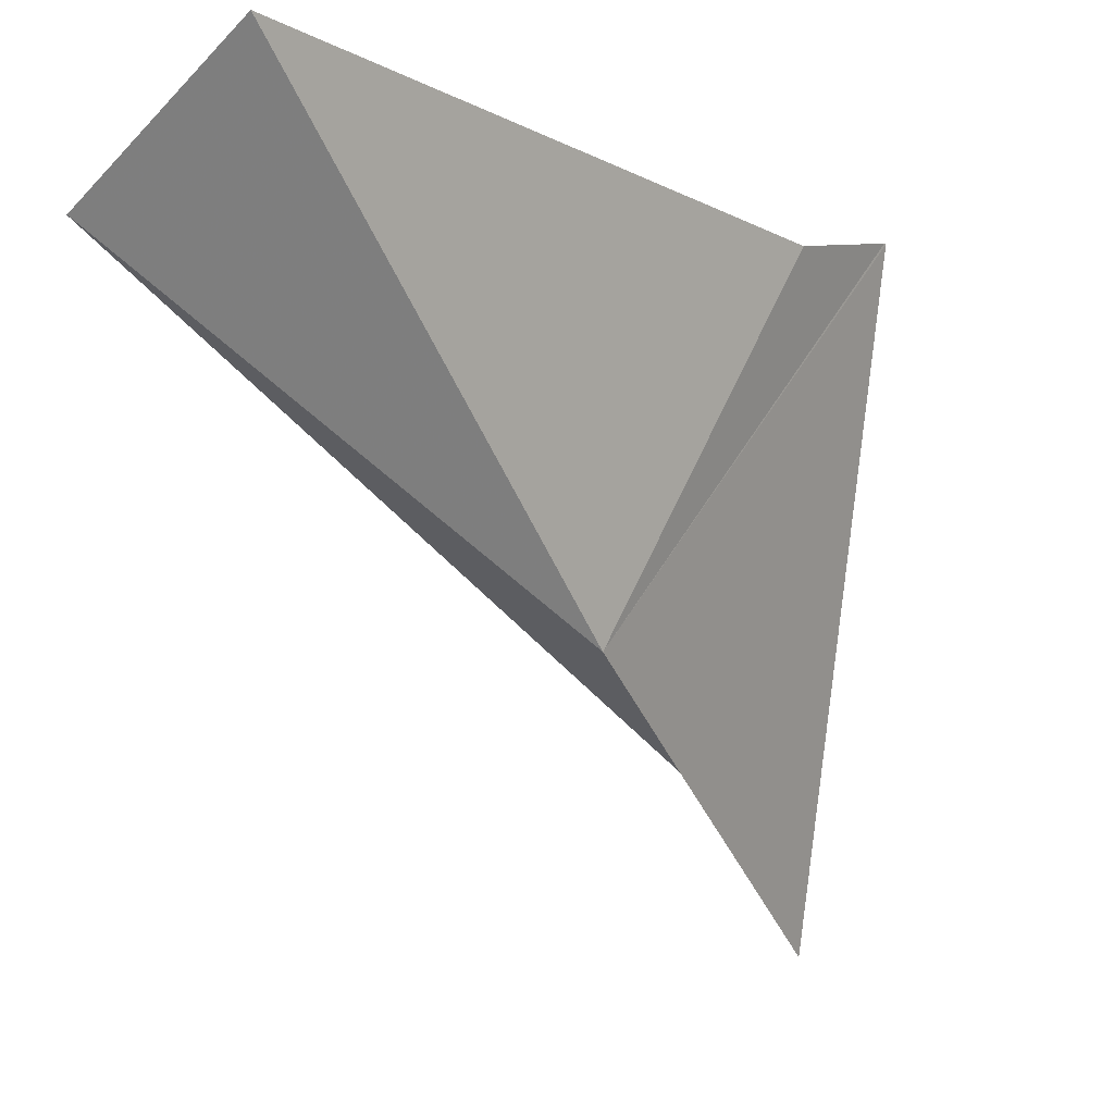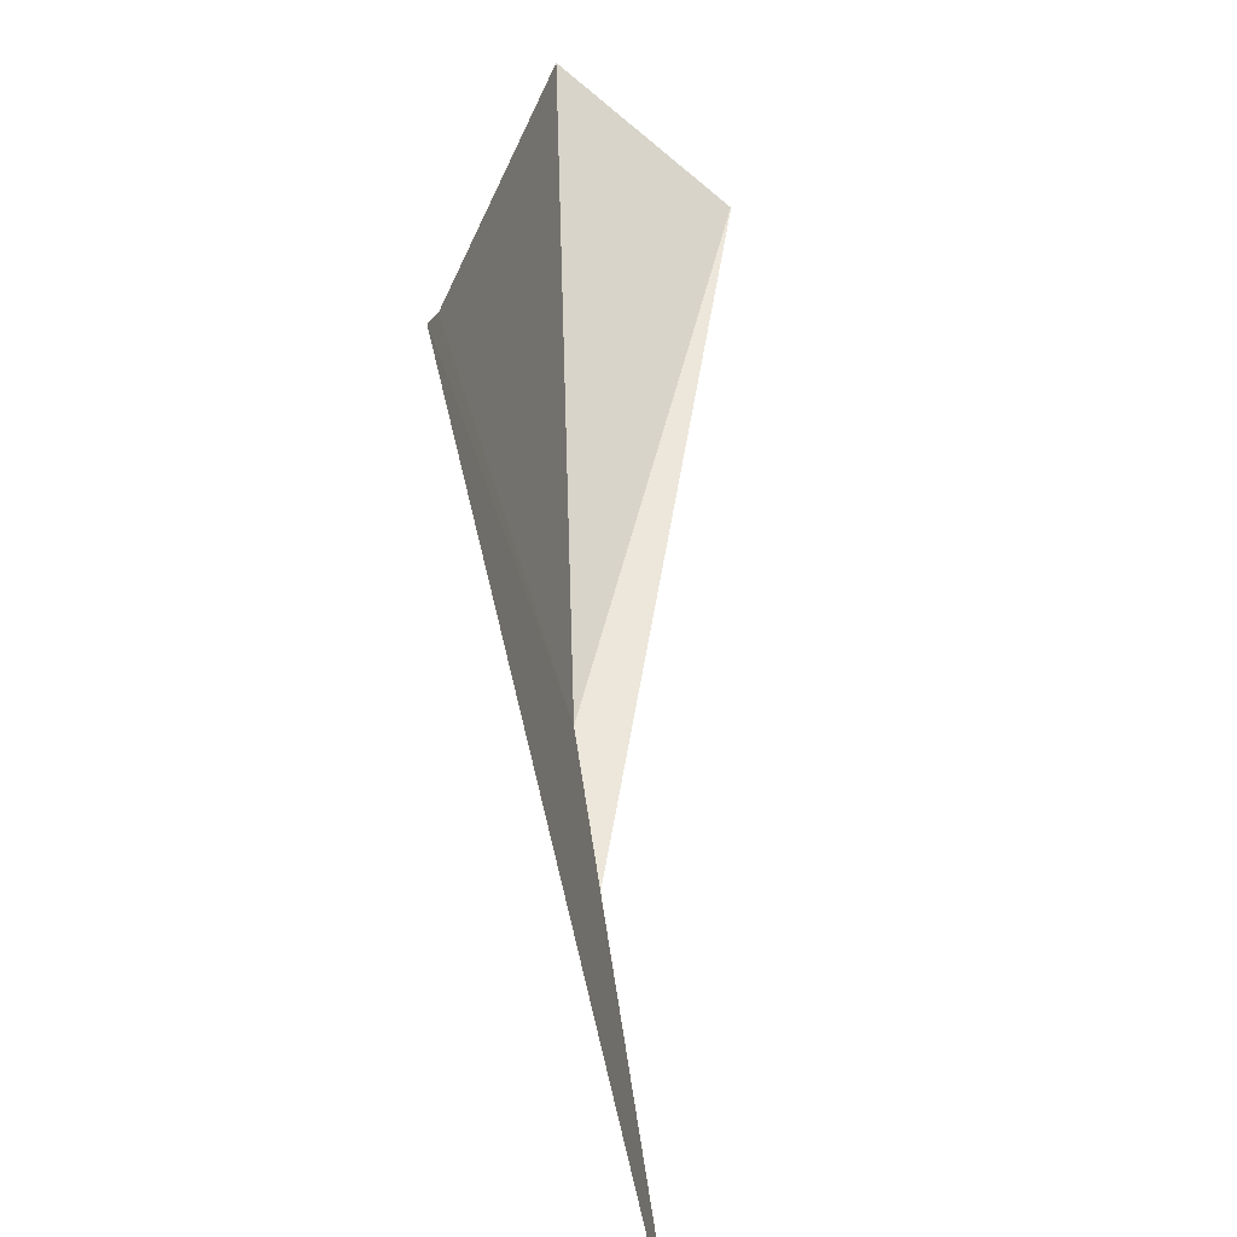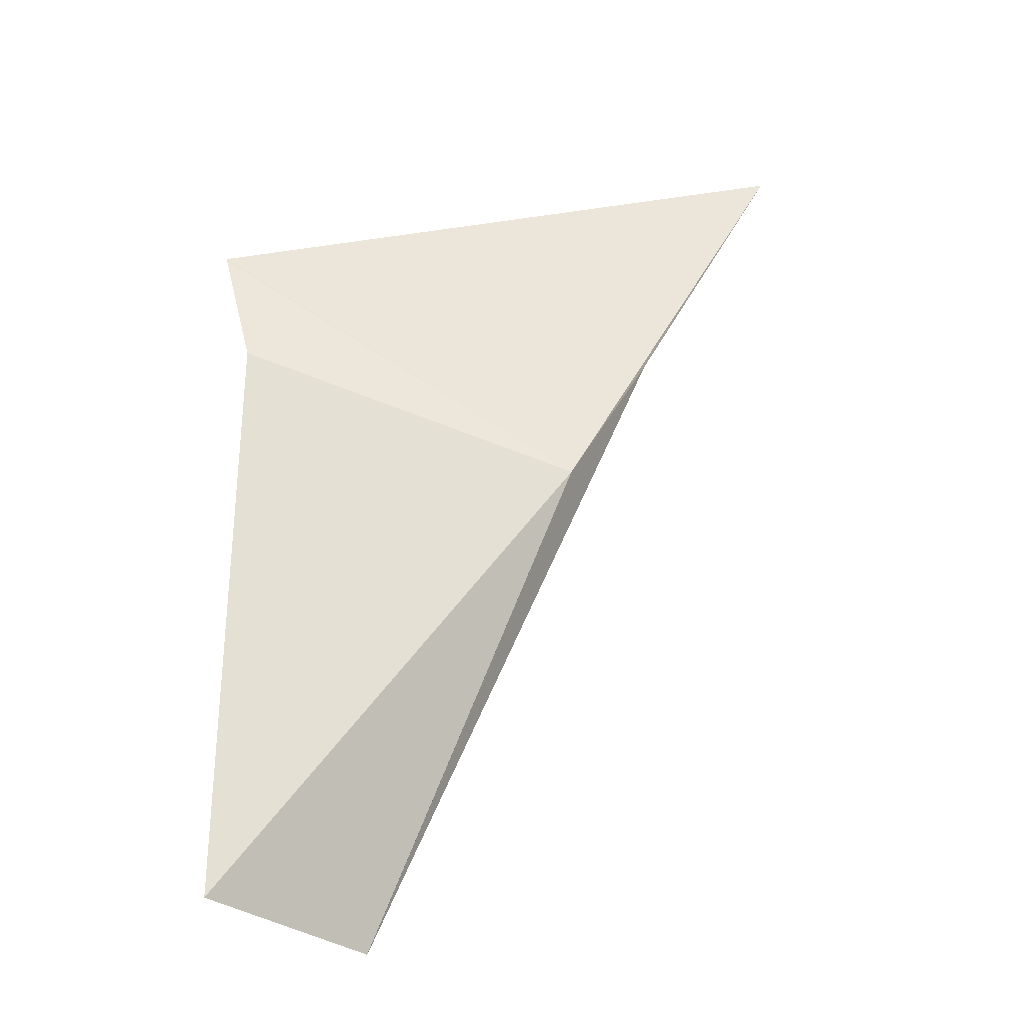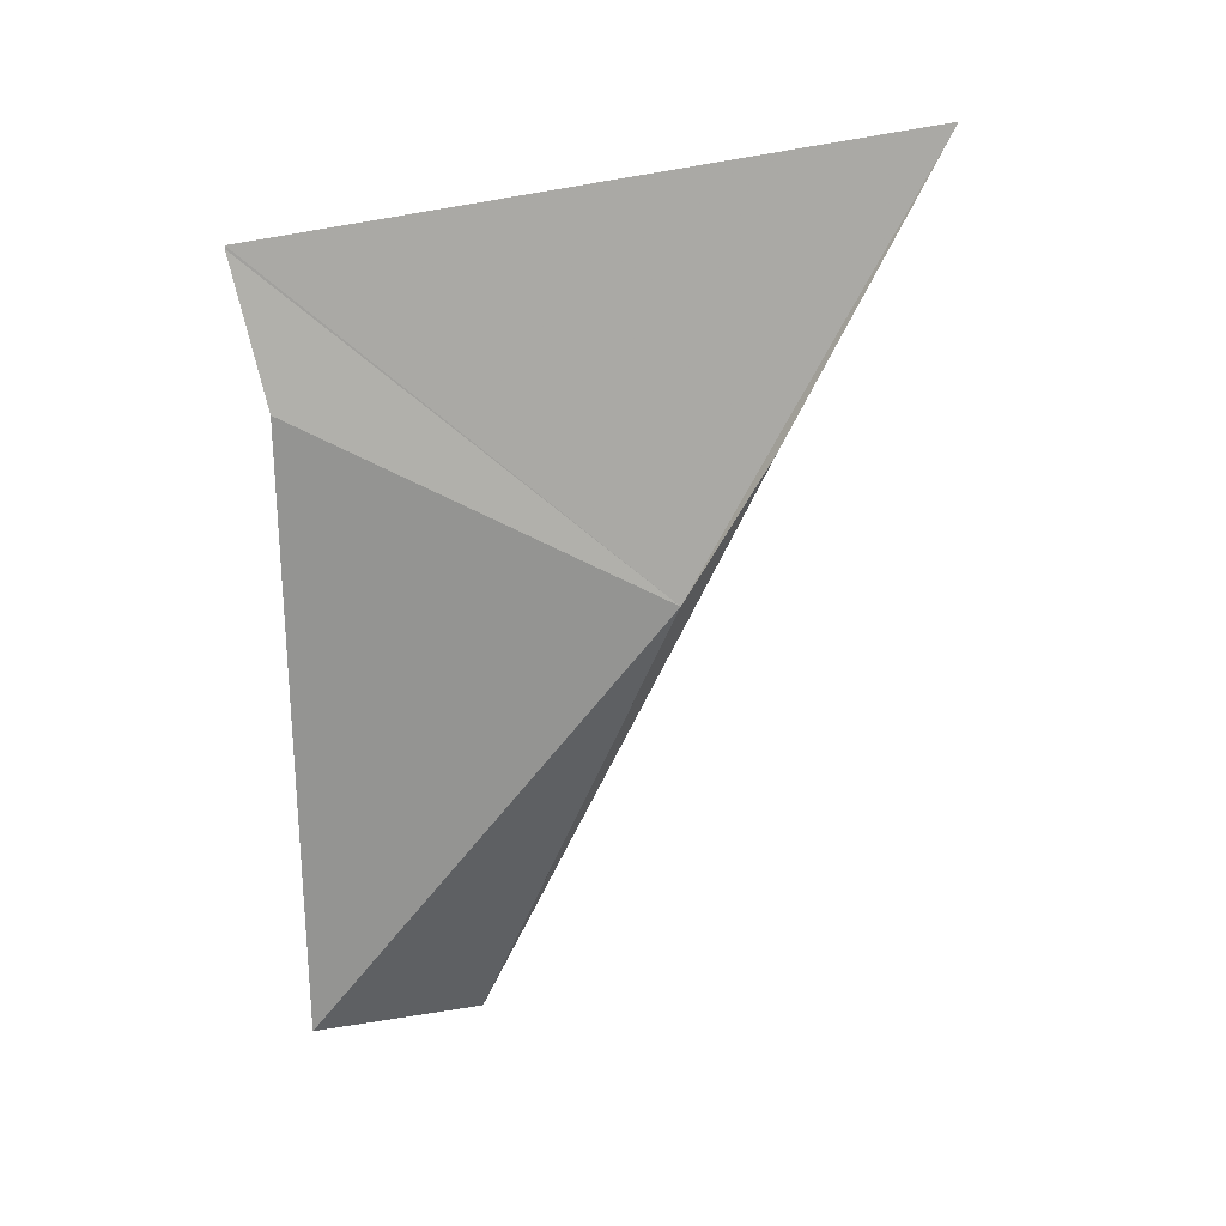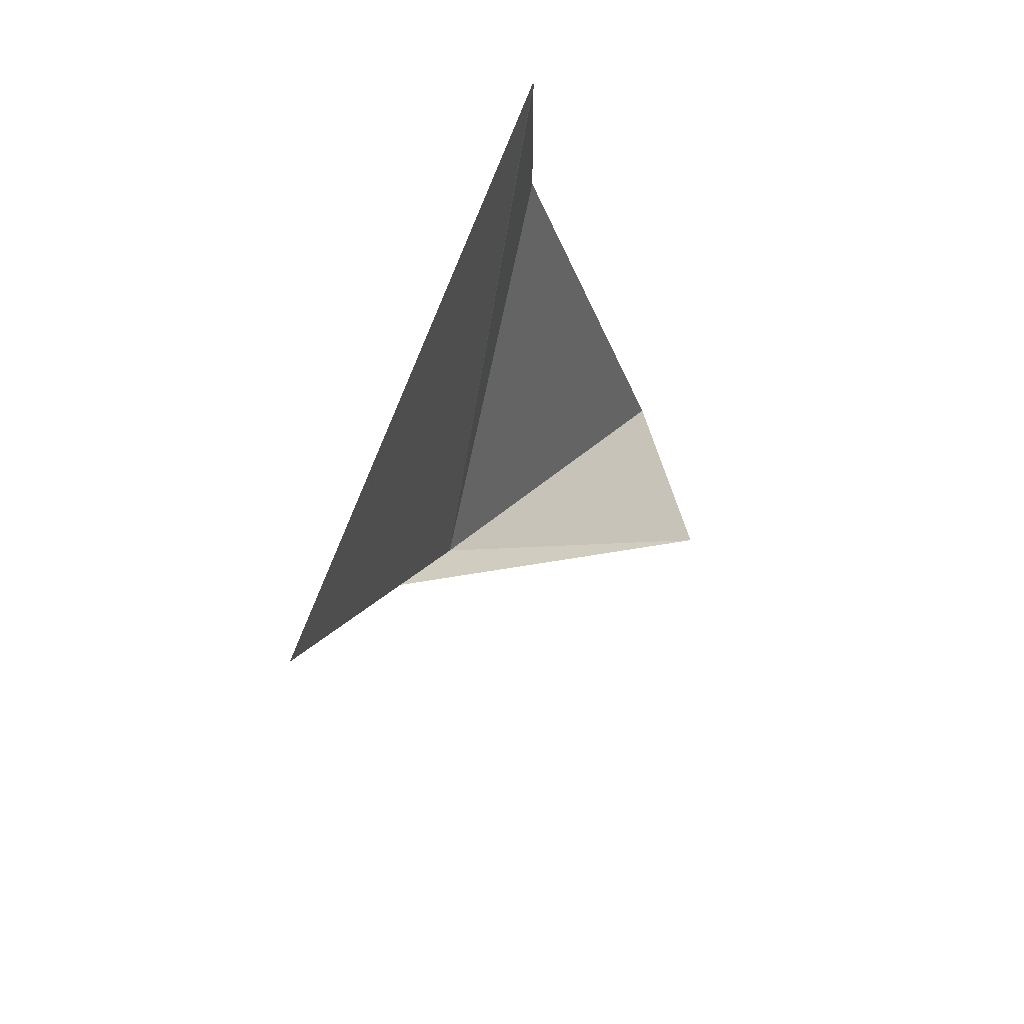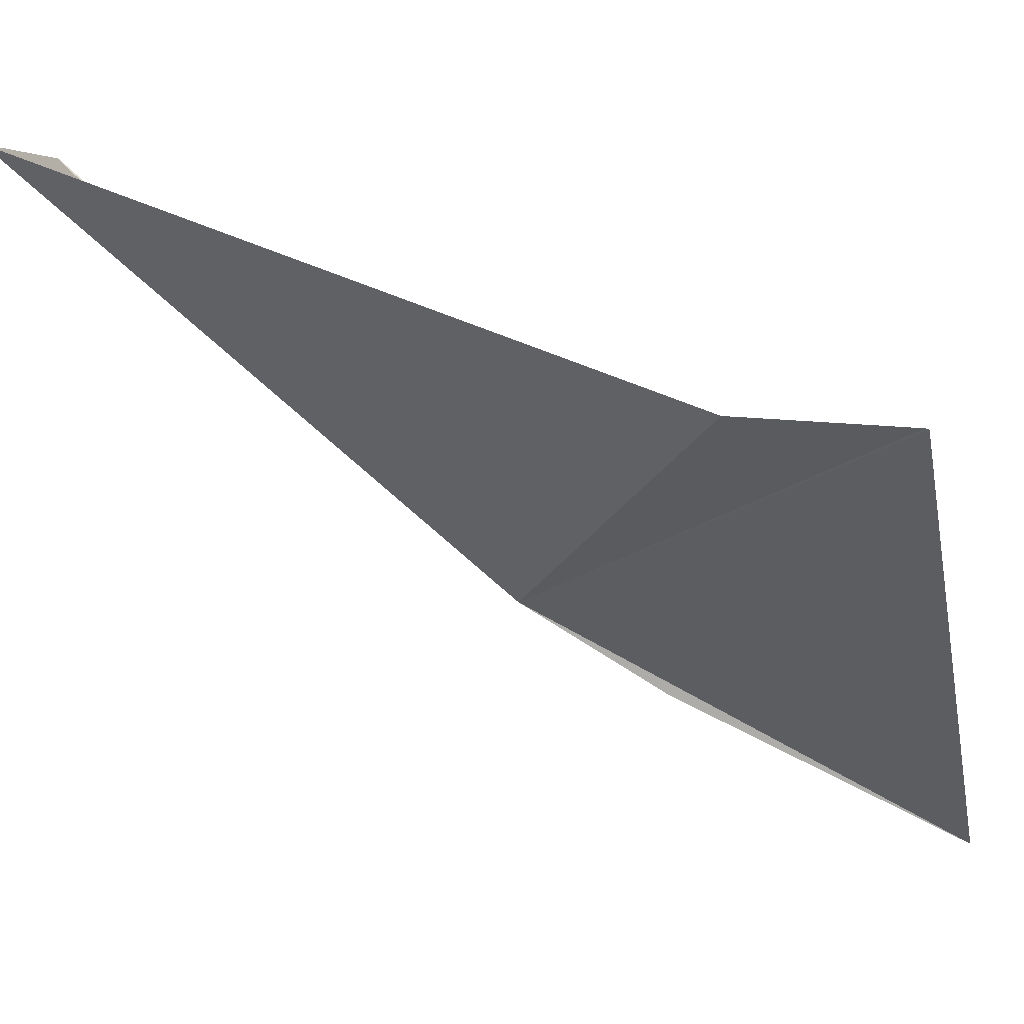
<metadata>
{"format":"obj","ext":"obj","renderer":"f3d","projection":"perspective","resolution":1024,"background":"white","views":[{"elev":-7.3,"azim":-153.7,"up":"+Y"},{"elev":20.3,"azim":-8.6,"up":"+Y"},{"elev":-42.0,"azim":-75.7,"up":"+Z"},{"elev":6.7,"azim":-71.5,"up":"+Z"},{"elev":74.0,"azim":30.9,"up":"+Z"},{"elev":45.5,"azim":-79.0,"up":"+Y"}]}
</metadata>
<code>
v -27.61 64.96 23.36
v -28.53 68.02 24.84
v -27.65 64.2 24.55
v -27.58 62.85 27.02
v -27.19 68.39 19.5
v -28.7 68.3 26.12
v -28.7 68.3 26.15
v -25.93 67.32 19.48
v -25.92 67.32 19.48
f 1 3 4
f 1 2 5
f 1 4 7
f 1 8 9
f 1 9 3
f 1 7 6
f 1 6 2
f 1 5 8

</code>
